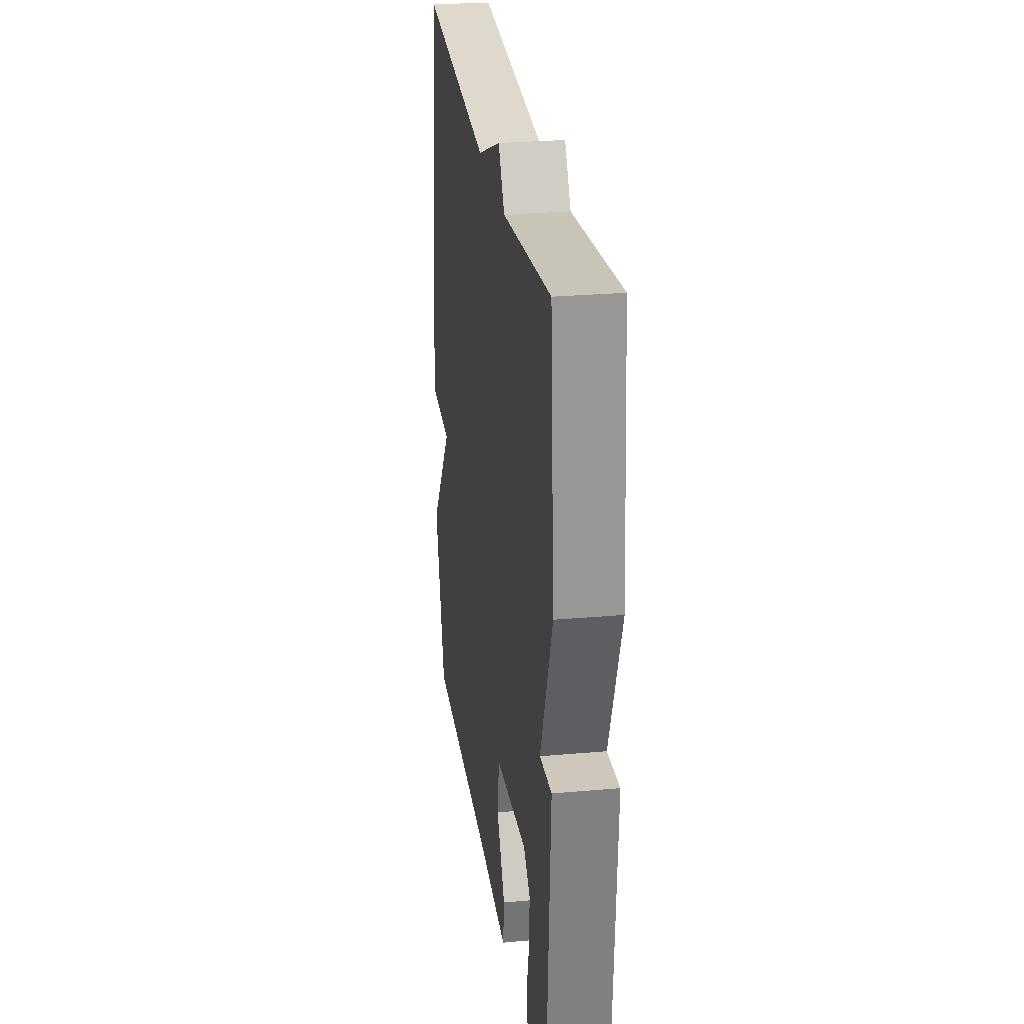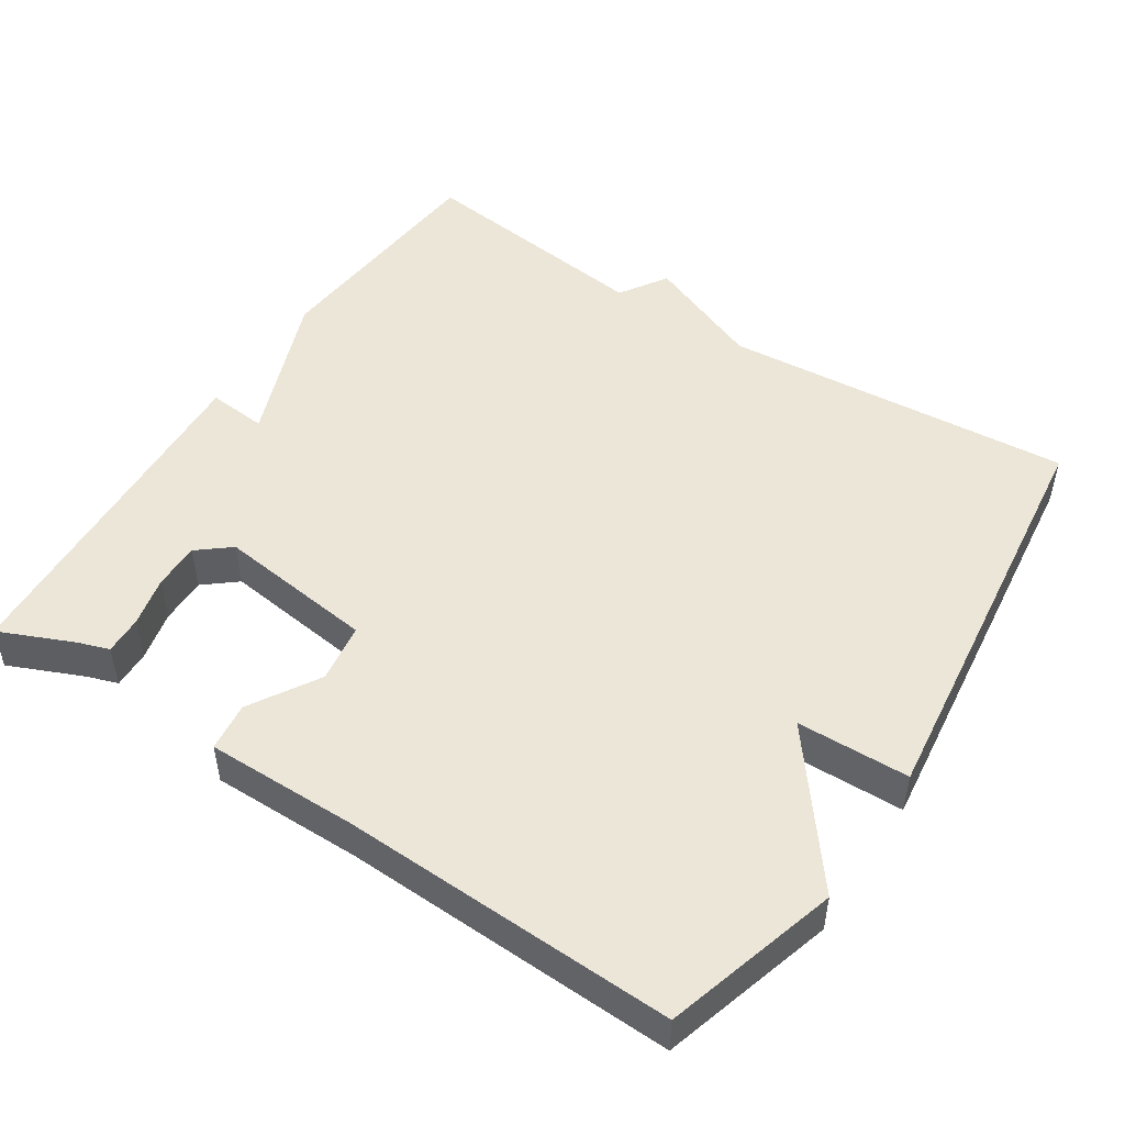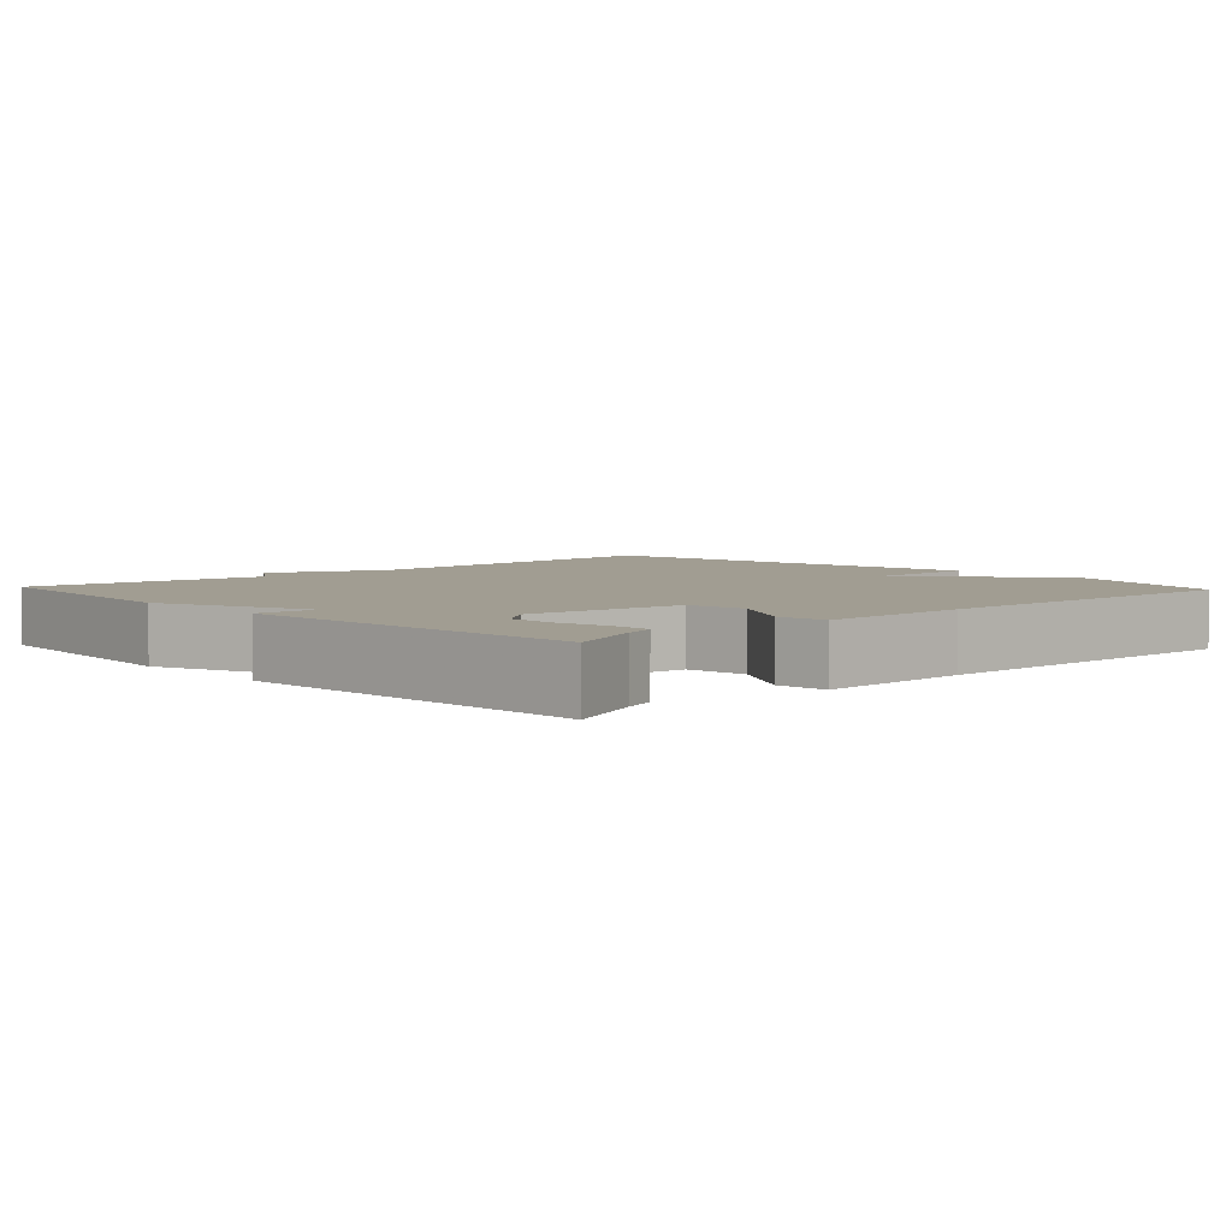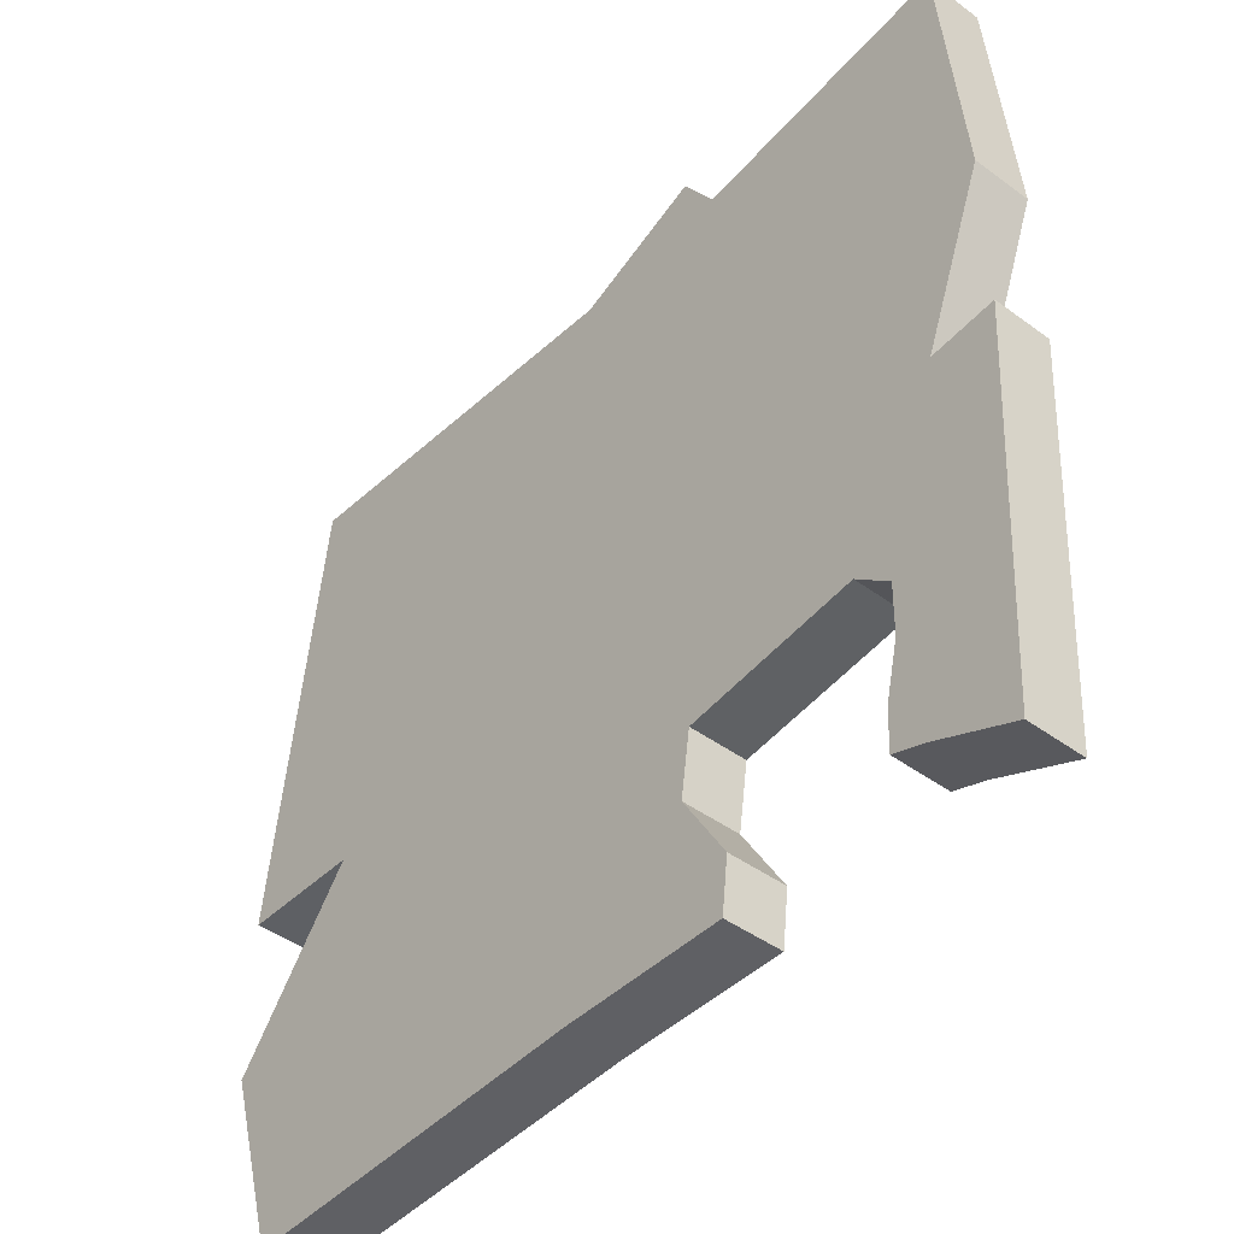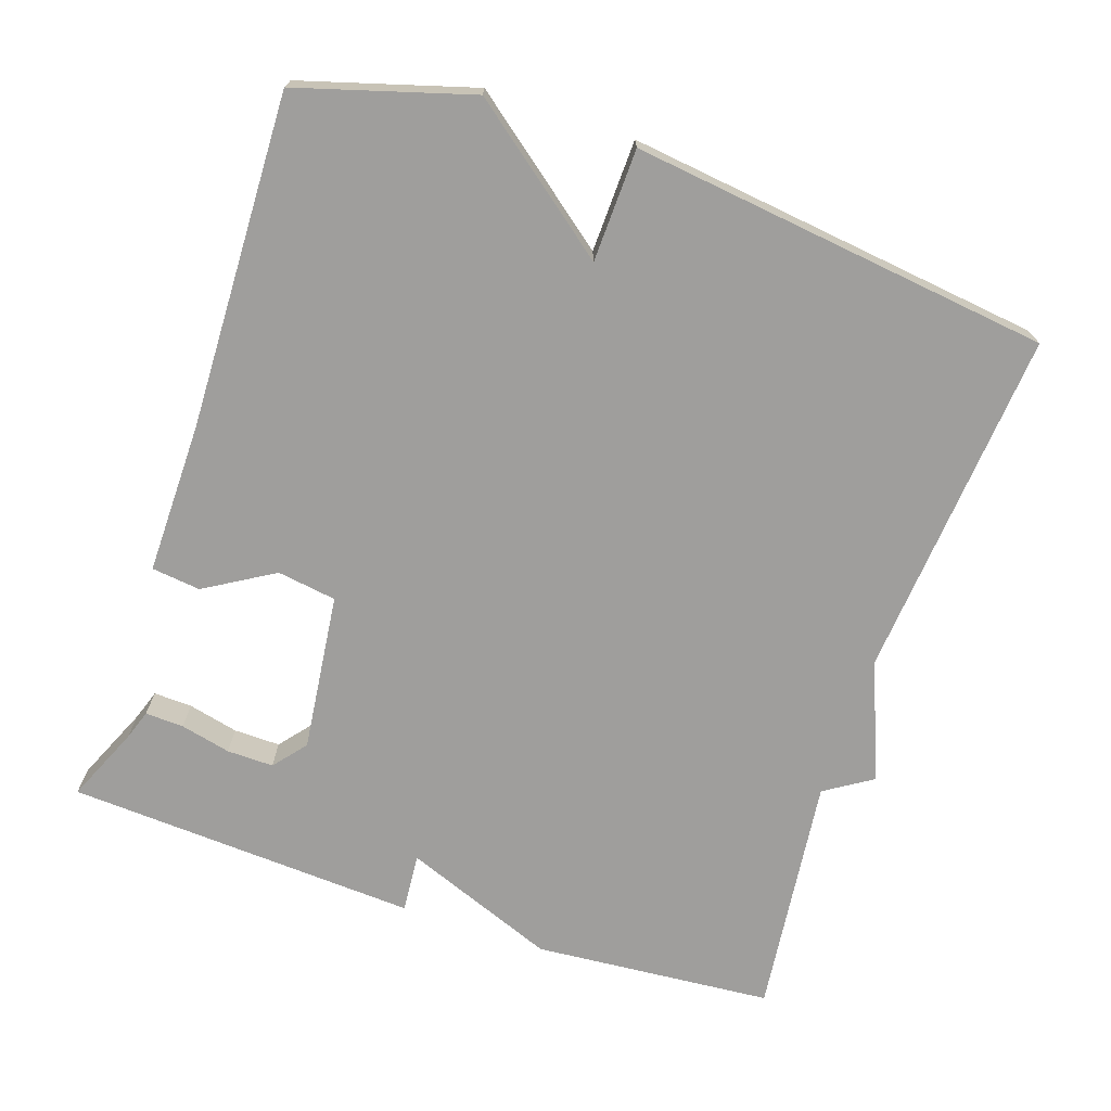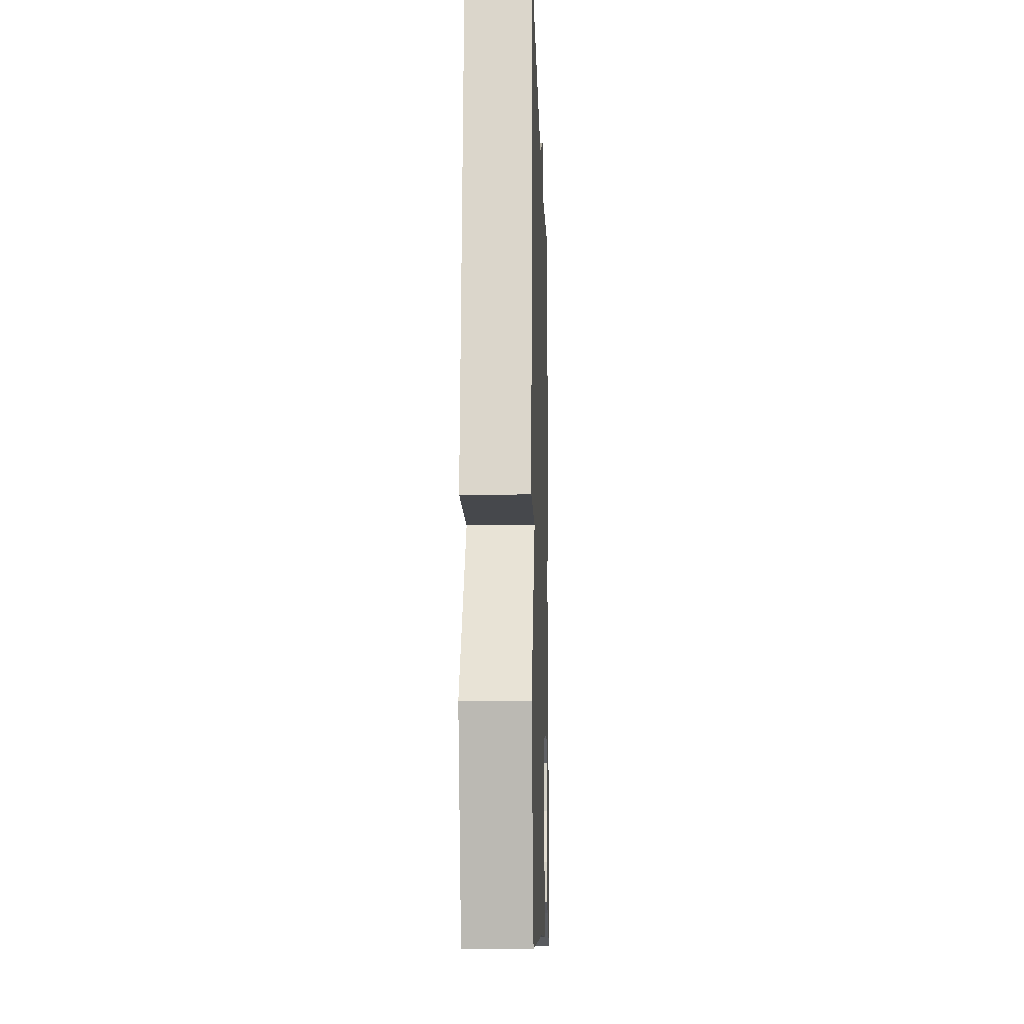
<metadata>
{"format":"obj","ext":"obj","renderer":"f3d","projection":"perspective","resolution":1024,"background":"white","views":[{"elev":27.1,"azim":82.2,"up":"+Z"},{"elev":49.5,"azim":-146.8,"up":"+Y"},{"elev":4.6,"azim":137.0,"up":"+Y"},{"elev":-44.0,"azim":49.3,"up":"+Z"},{"elev":-70.9,"azim":-108.7,"up":"+Y"},{"elev":-10.0,"azim":-88.3,"up":"+Z"}]}
</metadata>
<code>
v -0.5 0.07 -0.5
v -0.569 0.07 -0.267
v -0.417 0.07 -0.071
v -0.569 0.07 -0.067
v -0.5 0.07 0.5
v -0.026 0.07 0.461
v 0.133 0.07 0.525
v 0.174 0.07 0.461
v 0.5 0.07 0.5
v 0.527 0.07 0.176
v 0.447 0.07 -0.031
v 0.527 0.07 -0.024
v 0.5 0.07 -0.5
v 0.399 0.07 -0.456
v 0.358 0.07 -0.442
v 0.36 0.07 -0.39
v 0.376 0.07 -0.322
v 0.377 0.07 -0.259
v 0.333 0.07 -0.223
v 0.119 0.07 -0.249
v 0.107 0.07 -0.329
v 0.163 0.07 -0.422
v 0.155 0.07 -0.488
v -0.05 0.07 -0.486
v -0.5 0 -0.5
v -0.569 0 -0.267
v -0.417 0 -0.071
v -0.569 0 -0.067
v -0.5 0 0.5
v -0.026 0 0.461
v 0.133 0 0.525
v 0.174 0 0.461
v 0.5 0 0.5
v 0.527 0 0.176
v 0.447 0 -0.031
v 0.527 0 -0.024
v 0.5 0 -0.5
v 0.399 0 -0.456
v 0.358 0 -0.442
v 0.36 0 -0.39
v 0.376 0 -0.322
v 0.377 0 -0.259
v 0.333 0 -0.223
v 0.119 0 -0.249
v 0.107 0 -0.329
v 0.163 0 -0.422
v 0.155 0 -0.488
v -0.05 0 -0.486
f 21 22 23 24
f 1 2 3
f 24 1 3
f 21 24 3
f 20 21 3
f 19 20 3
f 14 15 16 17
f 14 17 18
f 13 14 18
f 12 13 18
f 11 12 18
f 8 9 10 11
f 11 18 19
f 8 11 19
f 7 8 19
f 6 7 19
f 3 4 5 6
f 3 6 19
f 48 47 46 45
f 27 26 25
f 27 25 48
f 27 48 45
f 27 45 44
f 27 44 43
f 41 40 39 38
f 42 41 38
f 42 38 37
f 42 37 36
f 42 36 35
f 35 34 33 32
f 43 42 35
f 43 35 32
f 43 32 31
f 43 31 30
f 30 29 28 27
f 43 30 27
f 1 25 26 2
f 2 26 27 3
f 3 27 28 4
f 4 28 29 5
f 5 29 30 6
f 6 30 31 7
f 7 31 32 8
f 8 32 33 9
f 9 33 34 10
f 10 34 35 11
f 11 35 36 12
f 12 36 37 13
f 13 37 38 14
f 14 38 39 15
f 15 39 40 16
f 16 40 41 17
f 17 41 42 18
f 18 42 43 19
f 19 43 44 20
f 20 44 45 21
f 21 45 46 22
f 22 46 47 23
f 23 47 48 24
f 24 48 25 1

</code>
